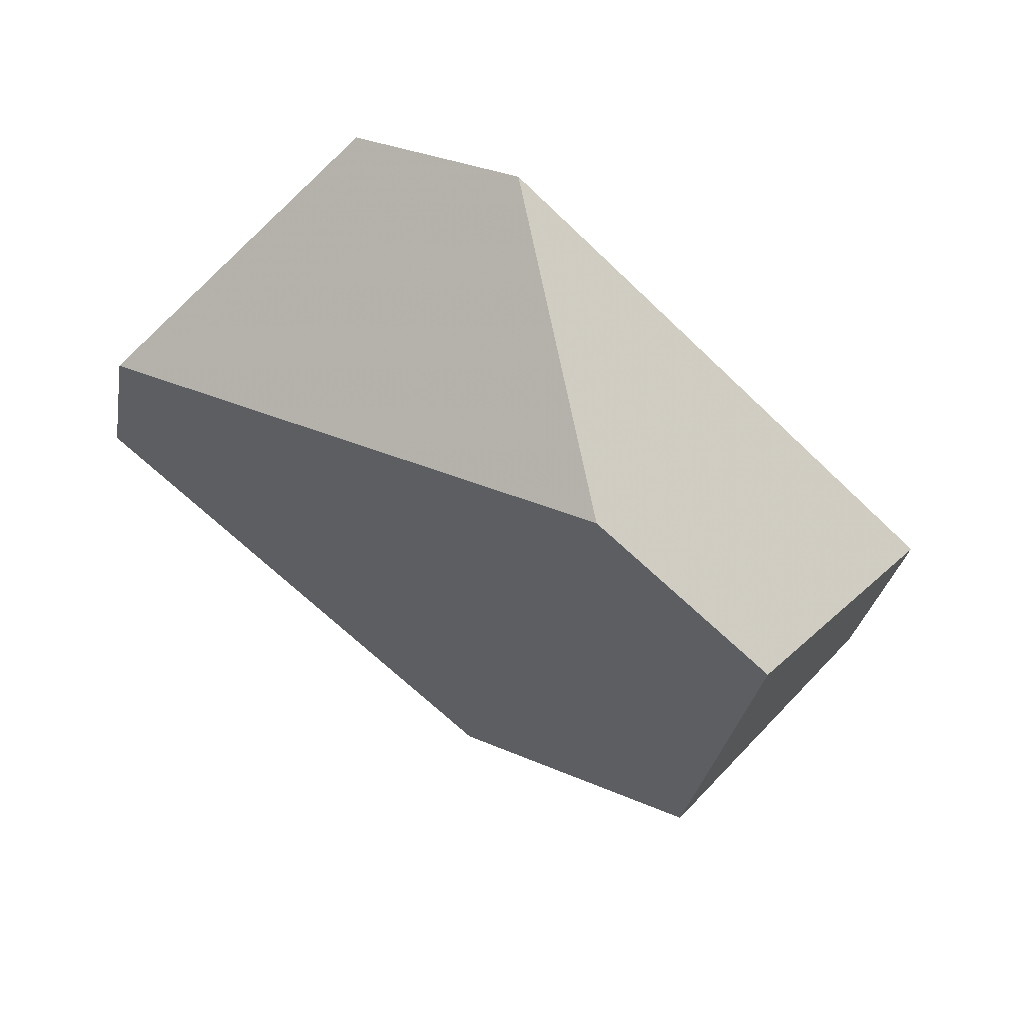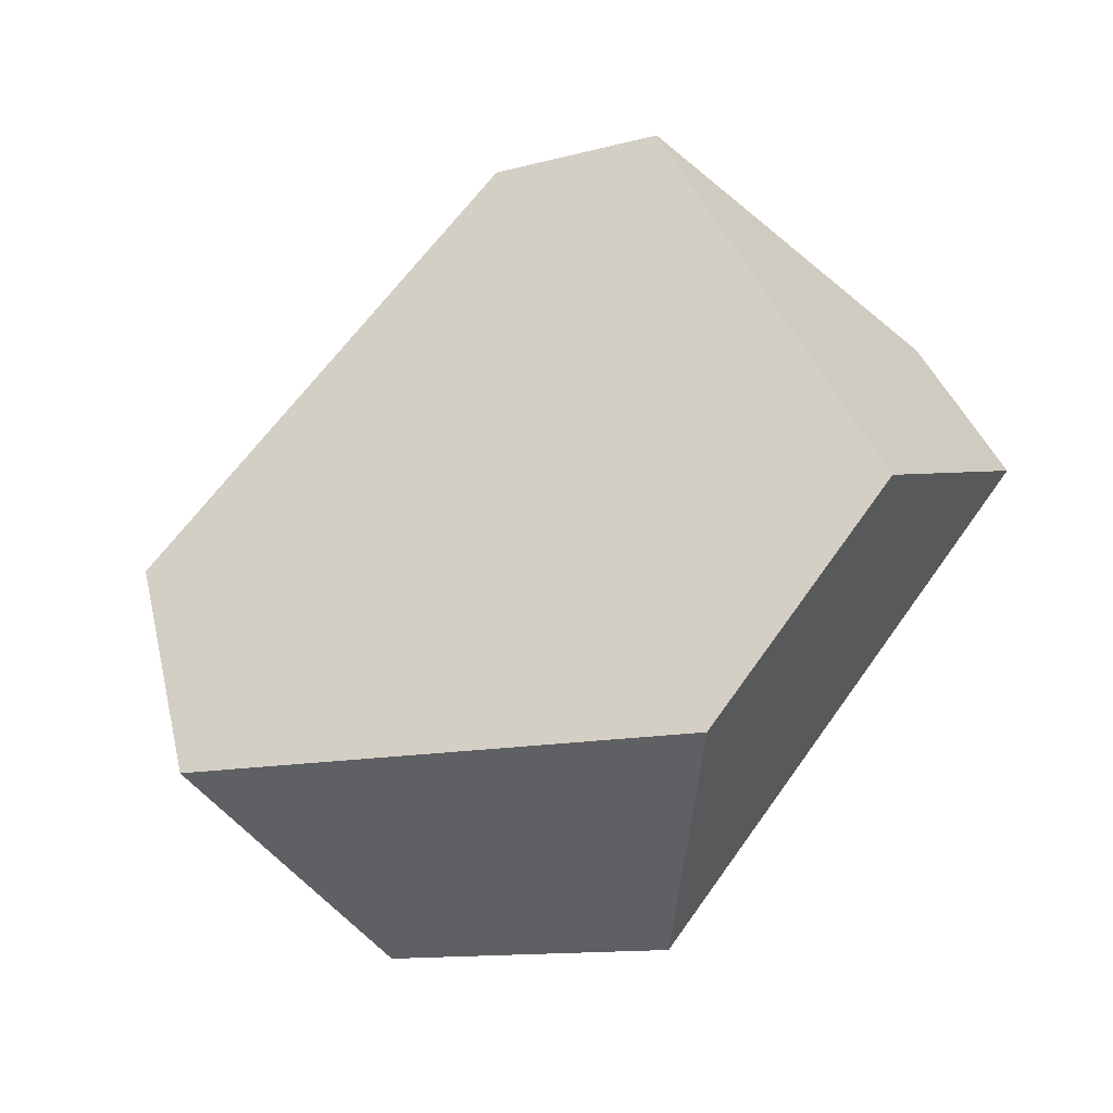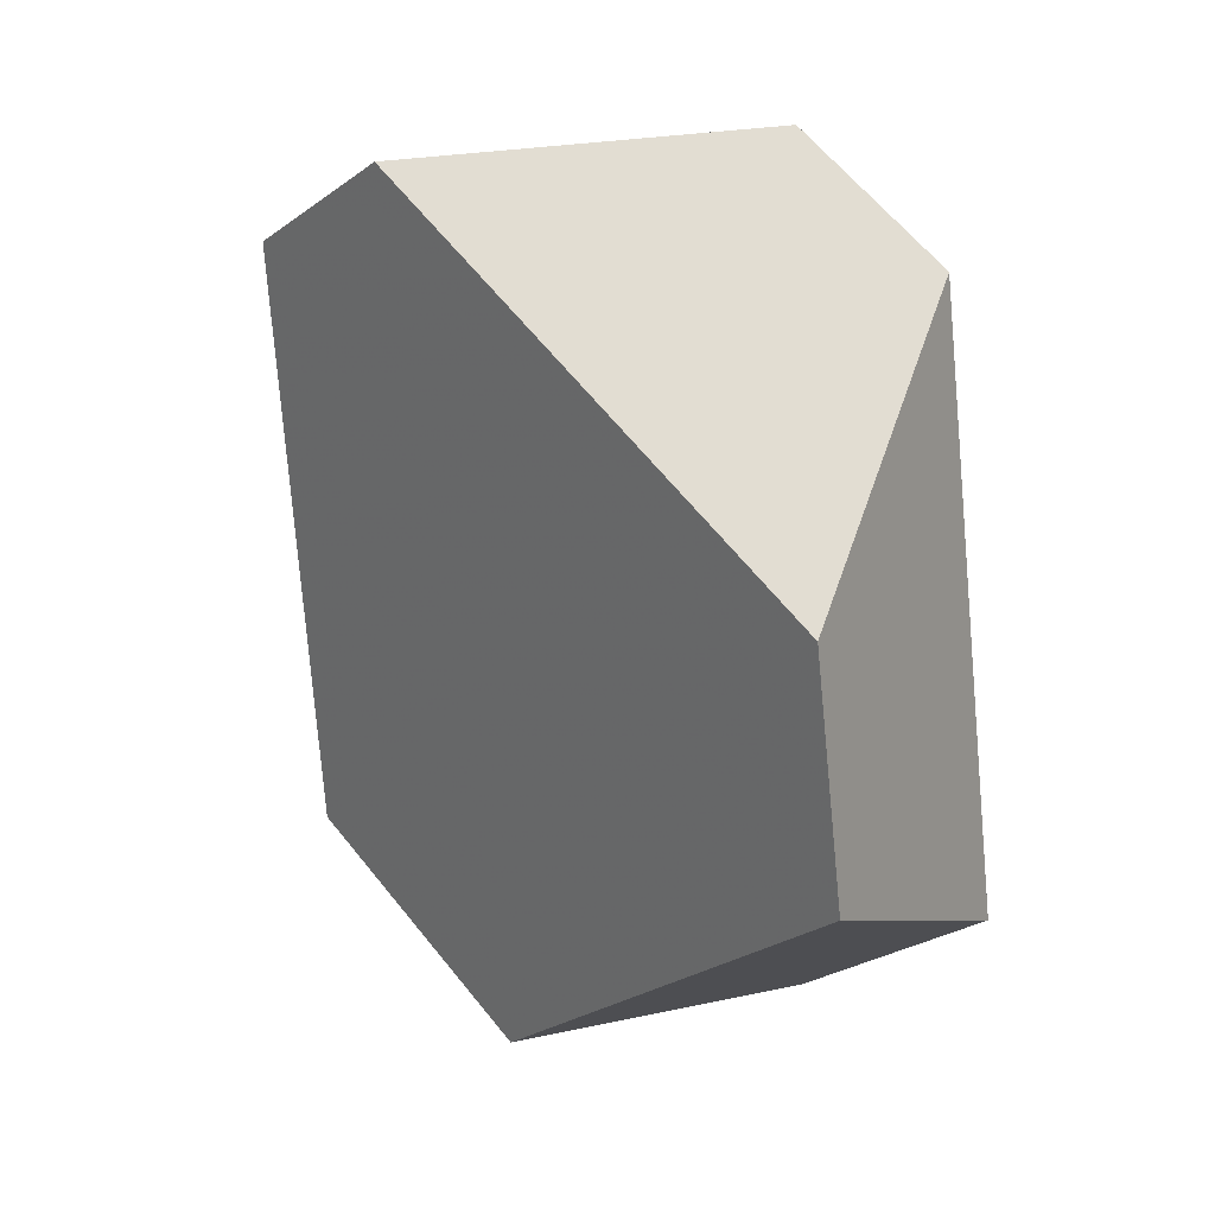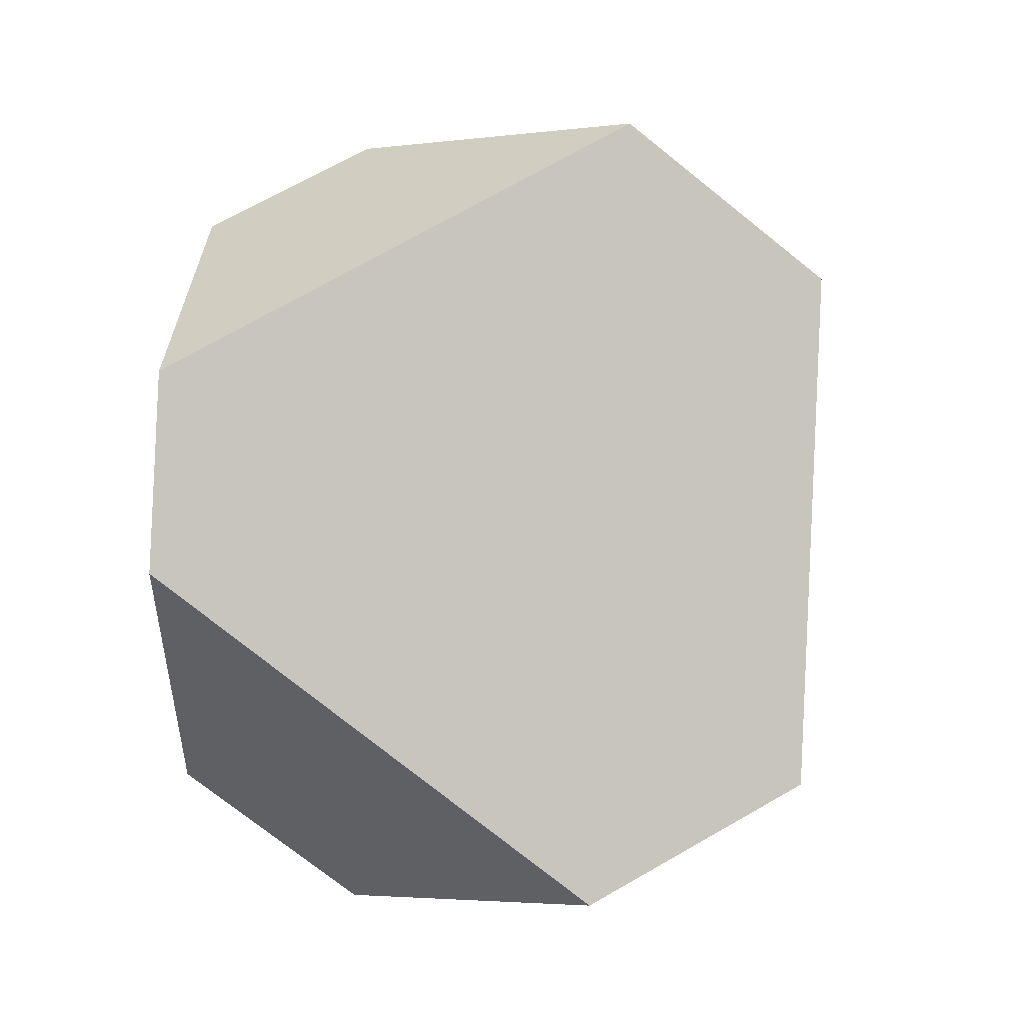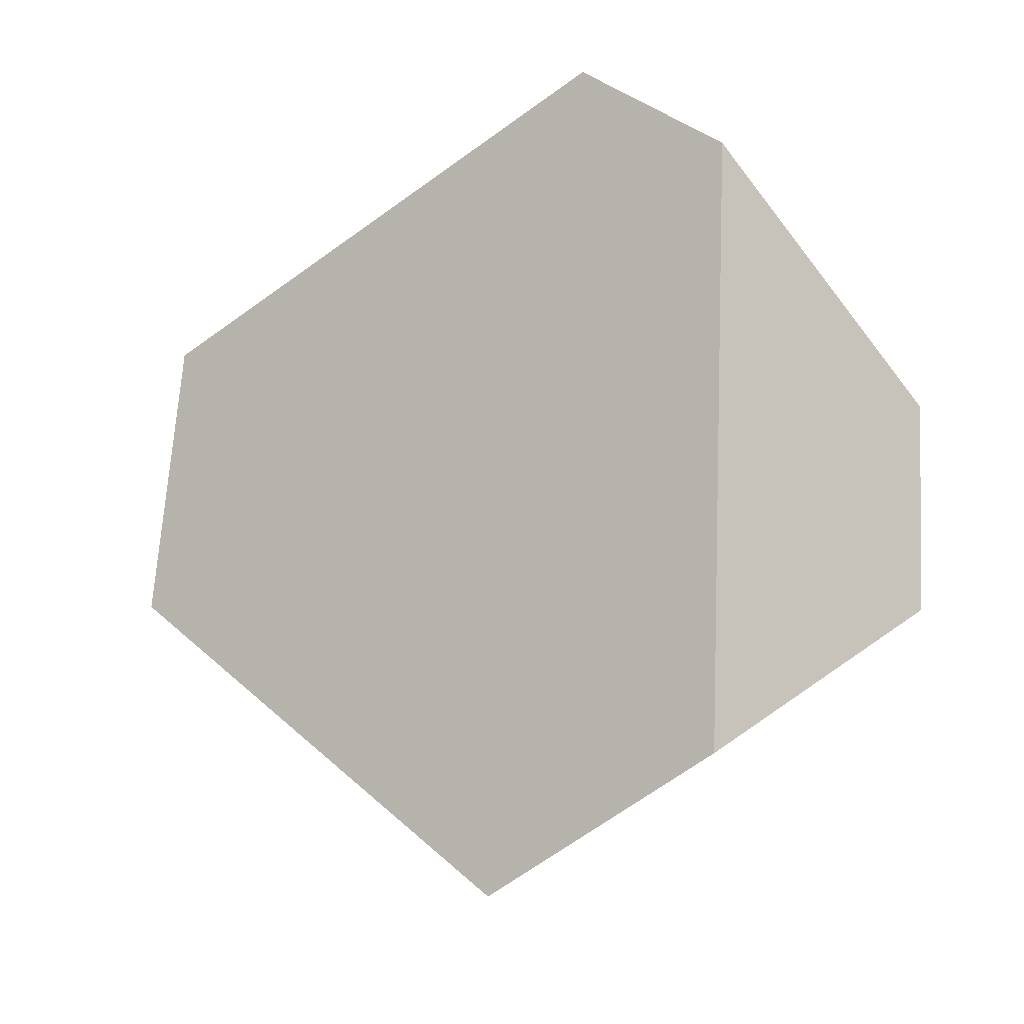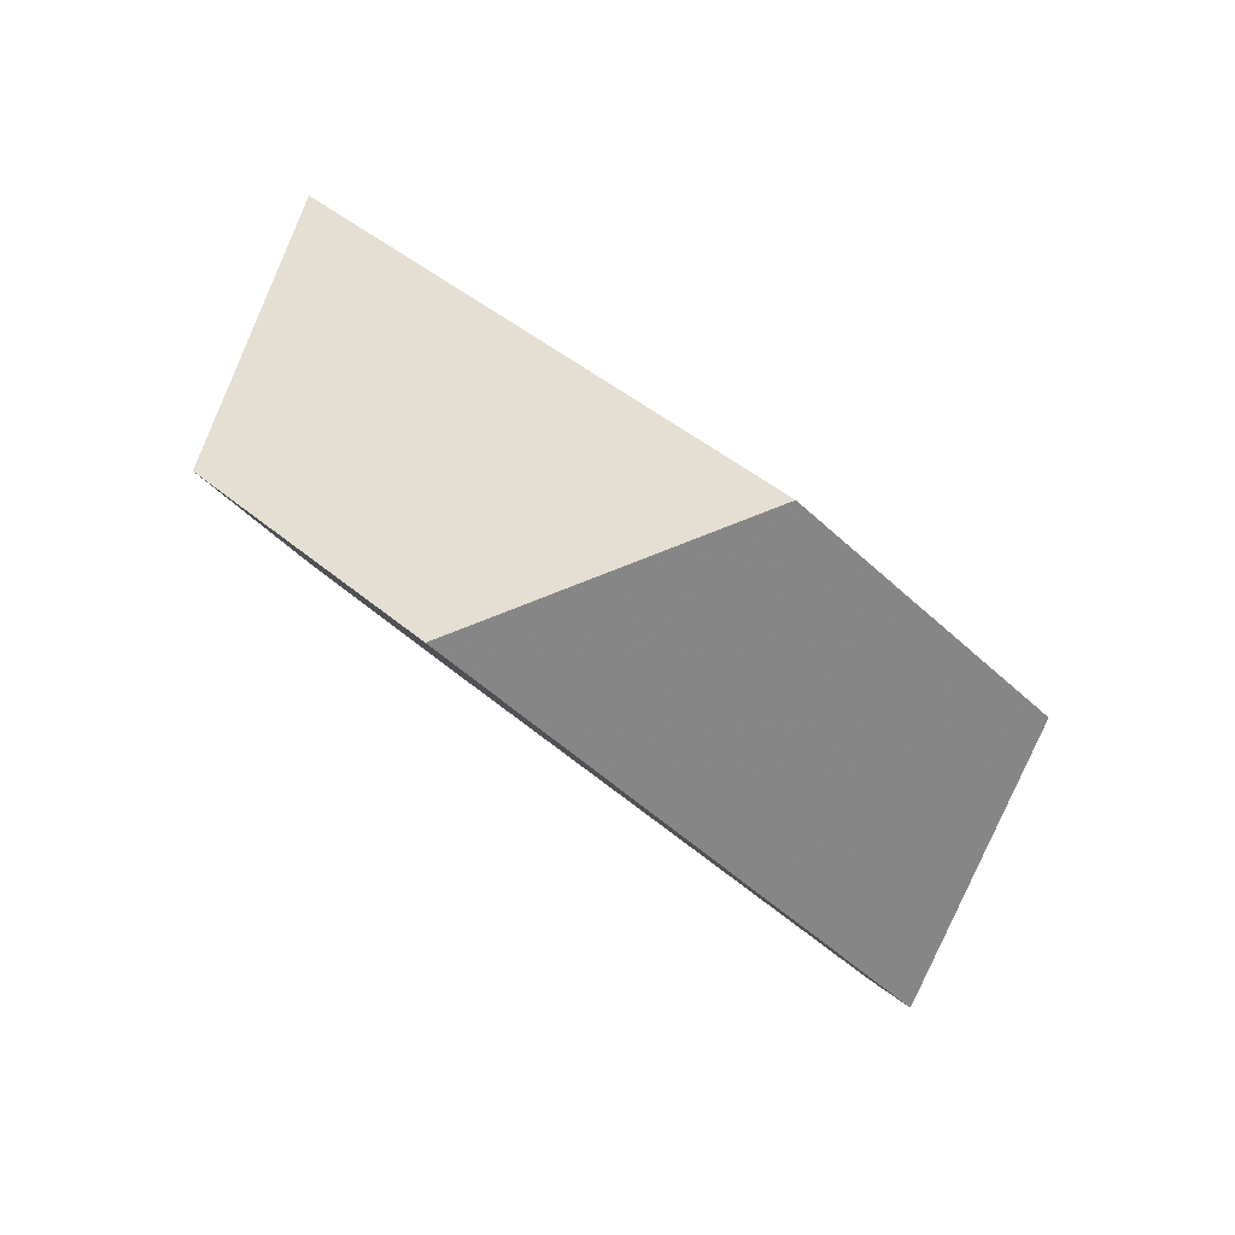
<metadata>
{"format":"obj","ext":"obj","renderer":"f3d","projection":"perspective","resolution":1024,"background":"white","views":[{"elev":-7.5,"azim":21.8,"up":"+Y"},{"elev":28.2,"azim":-166.8,"up":"+Y"},{"elev":67.5,"azim":33.1,"up":"+Z"},{"elev":63.5,"azim":82.9,"up":"+Y"},{"elev":68.4,"azim":-146.6,"up":"+Y"},{"elev":-62.4,"azim":-64.9,"up":"+Z"}]}
</metadata>
<code>
v -0.4952 0.4662 -0.1311
v -0.5387 0.4819 -0.1379
v -0.6086 0.4347 -0.1494
v -0.4762 0.3868 -0.1288
v -0.4492 0.3557 -0.1669
v -0.4286 0.3894 -0.2252
v -0.459 0.3725 -0.2854
v -0.5062 0.324 -0.2798
v -0.5747 0.3477 -0.2926
v -0.5843 0.4159 -0.3088
v -0.6139 0.4538 -0.2596
v -0.6351 0.4248 -0.1923
f 1 2 3
f 1 3 4
f 5 6 1
f 5 1 4
f 7 6 5
f 7 5 8
f 9 10 7
f 9 7 8
f 11 10 9
f 11 9 12
f 12 3 2
f 12 2 11
f 2 1 6
f 2 6 7
f 2 7 10
f 2 10 11
f 8 5 4
f 8 4 3
f 8 3 12
f 8 12 9

</code>
